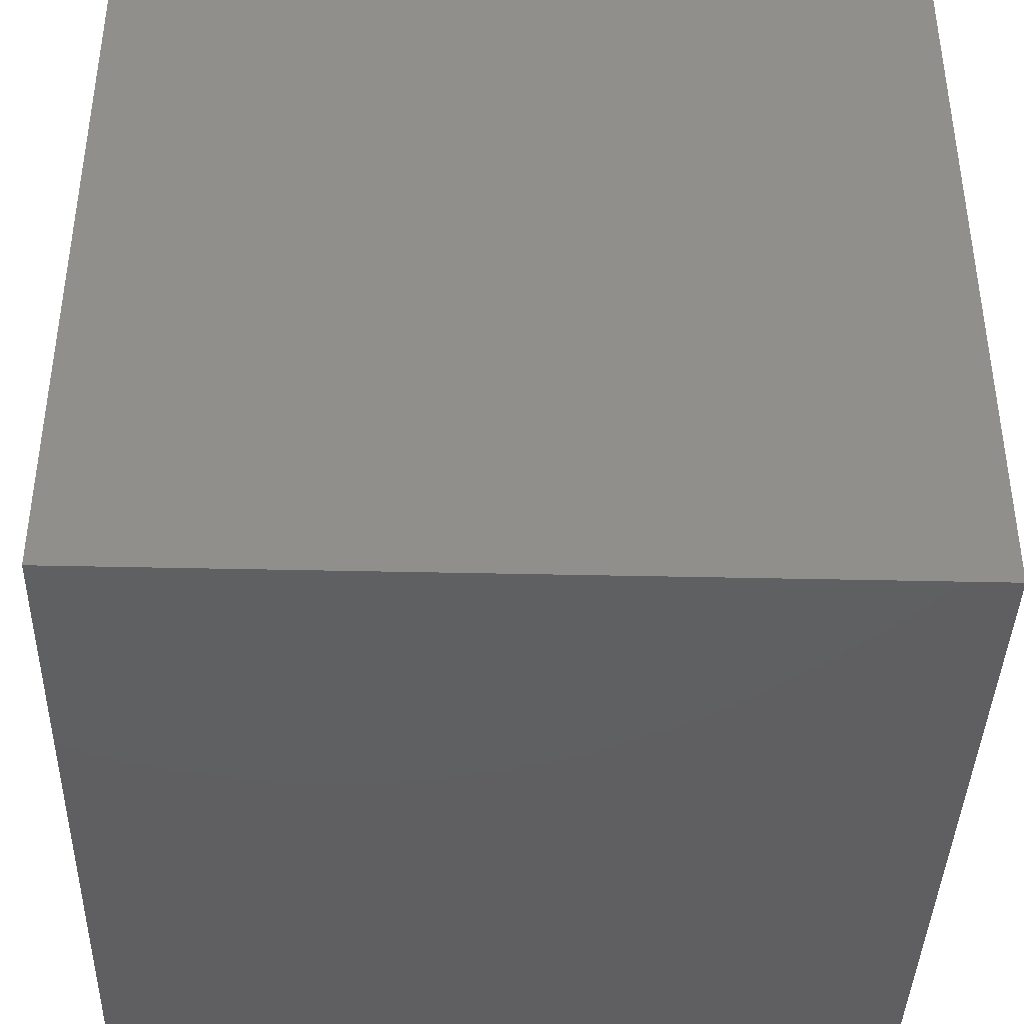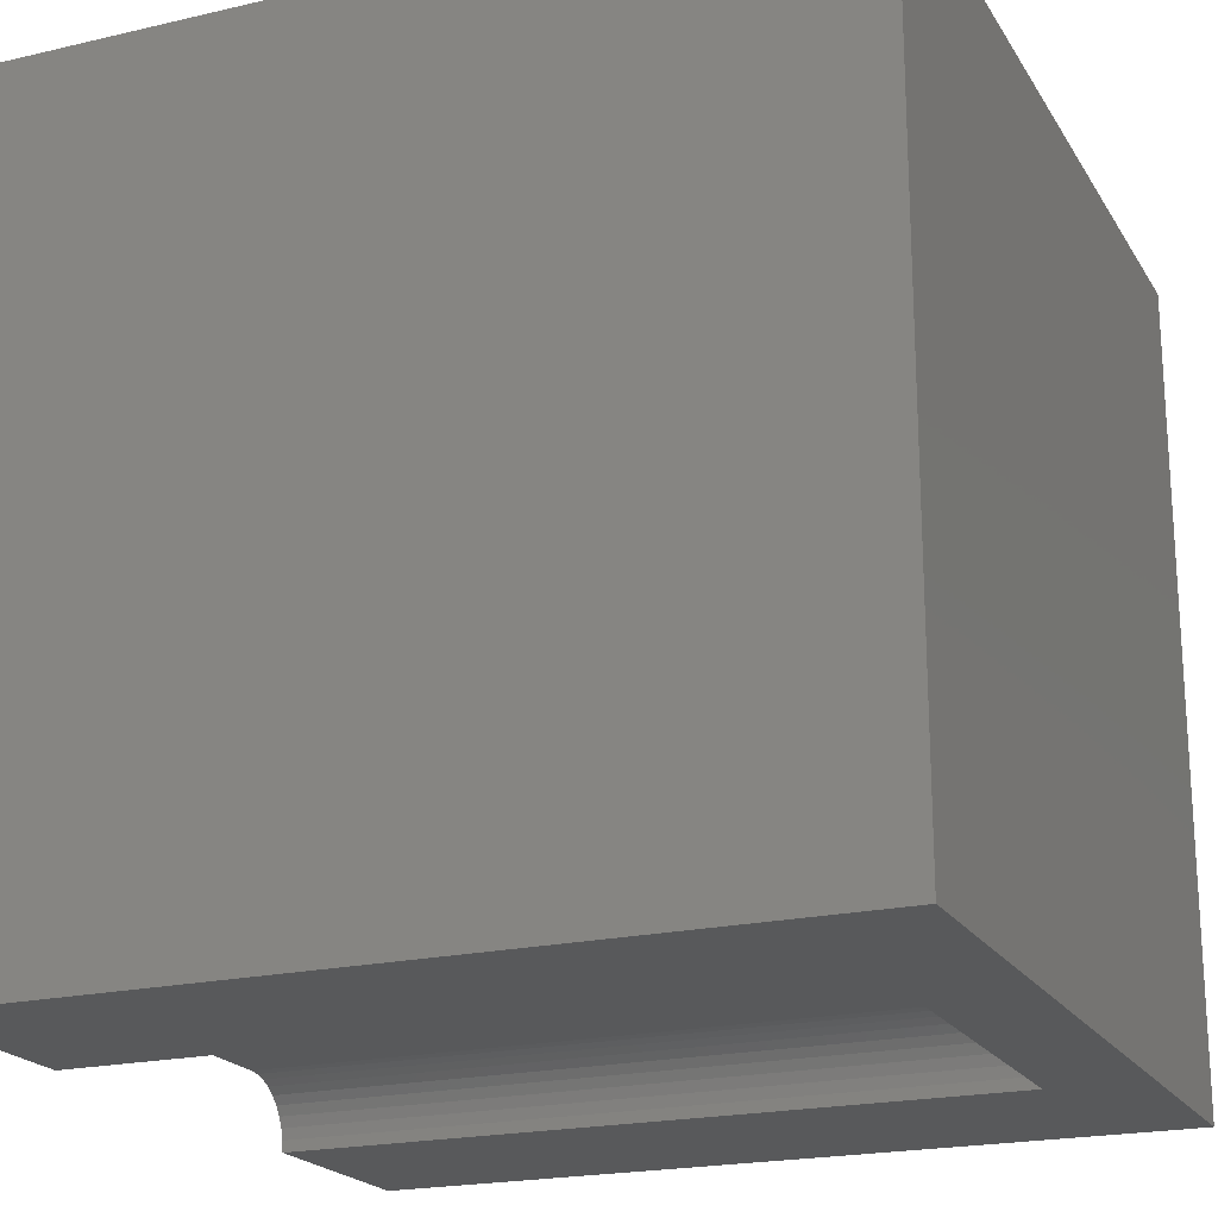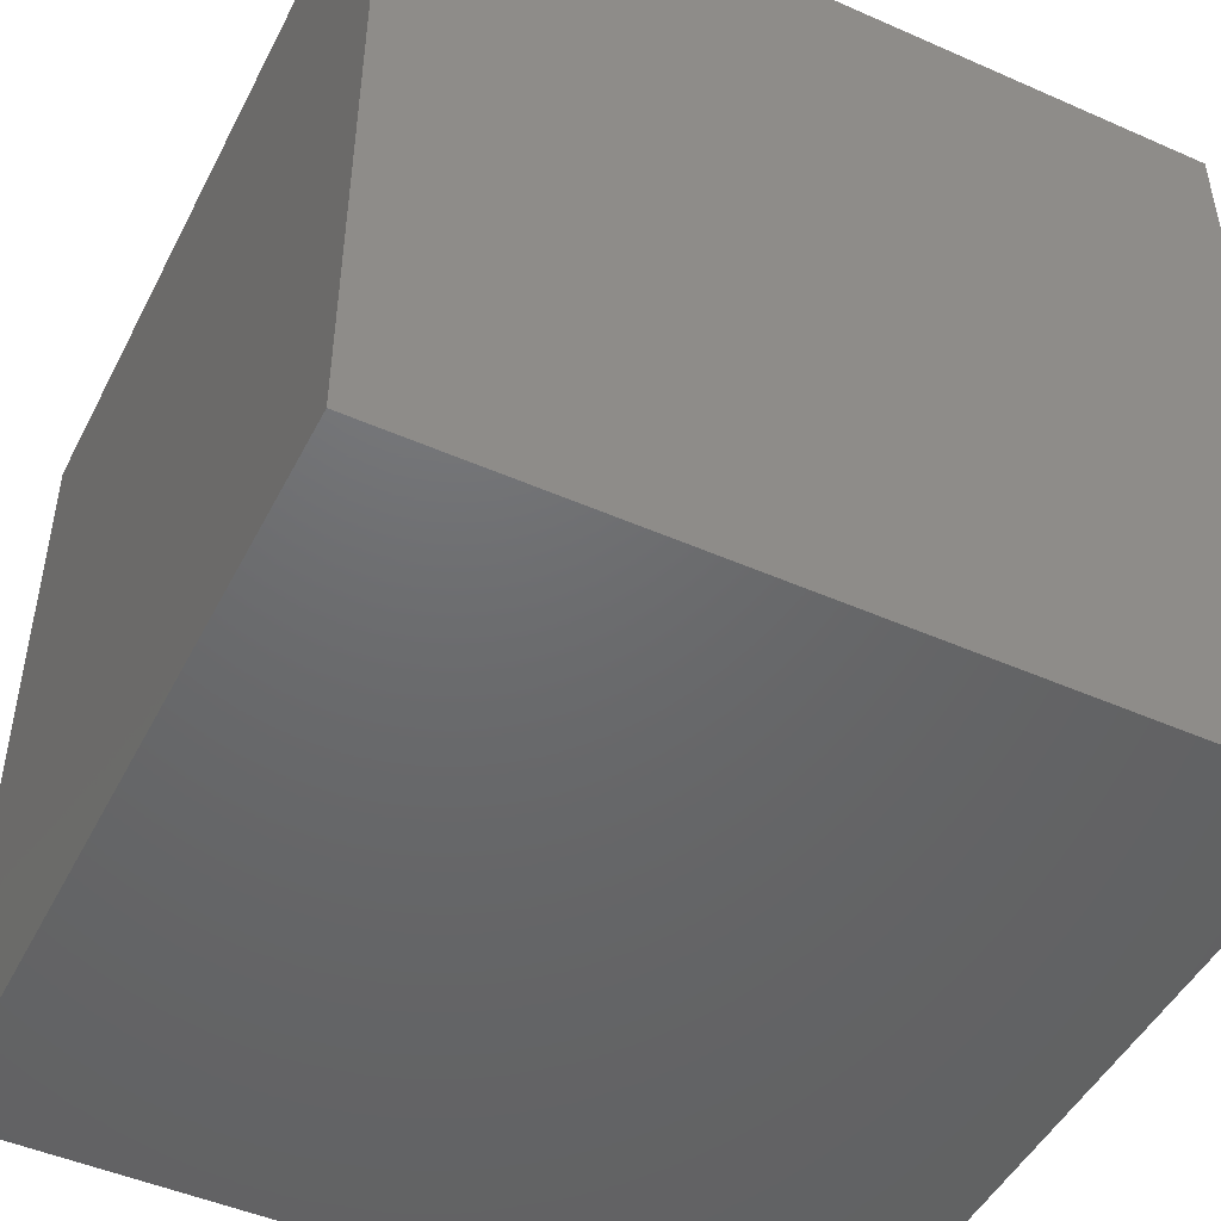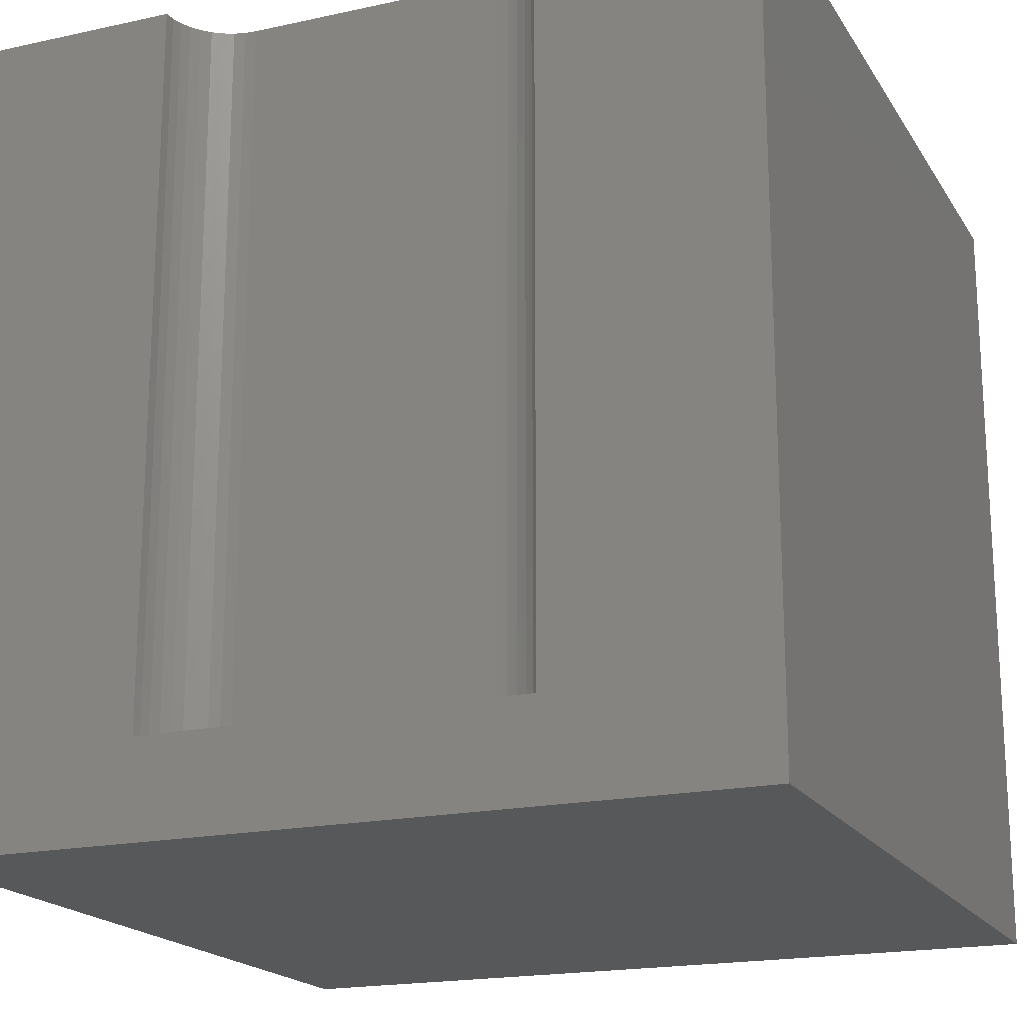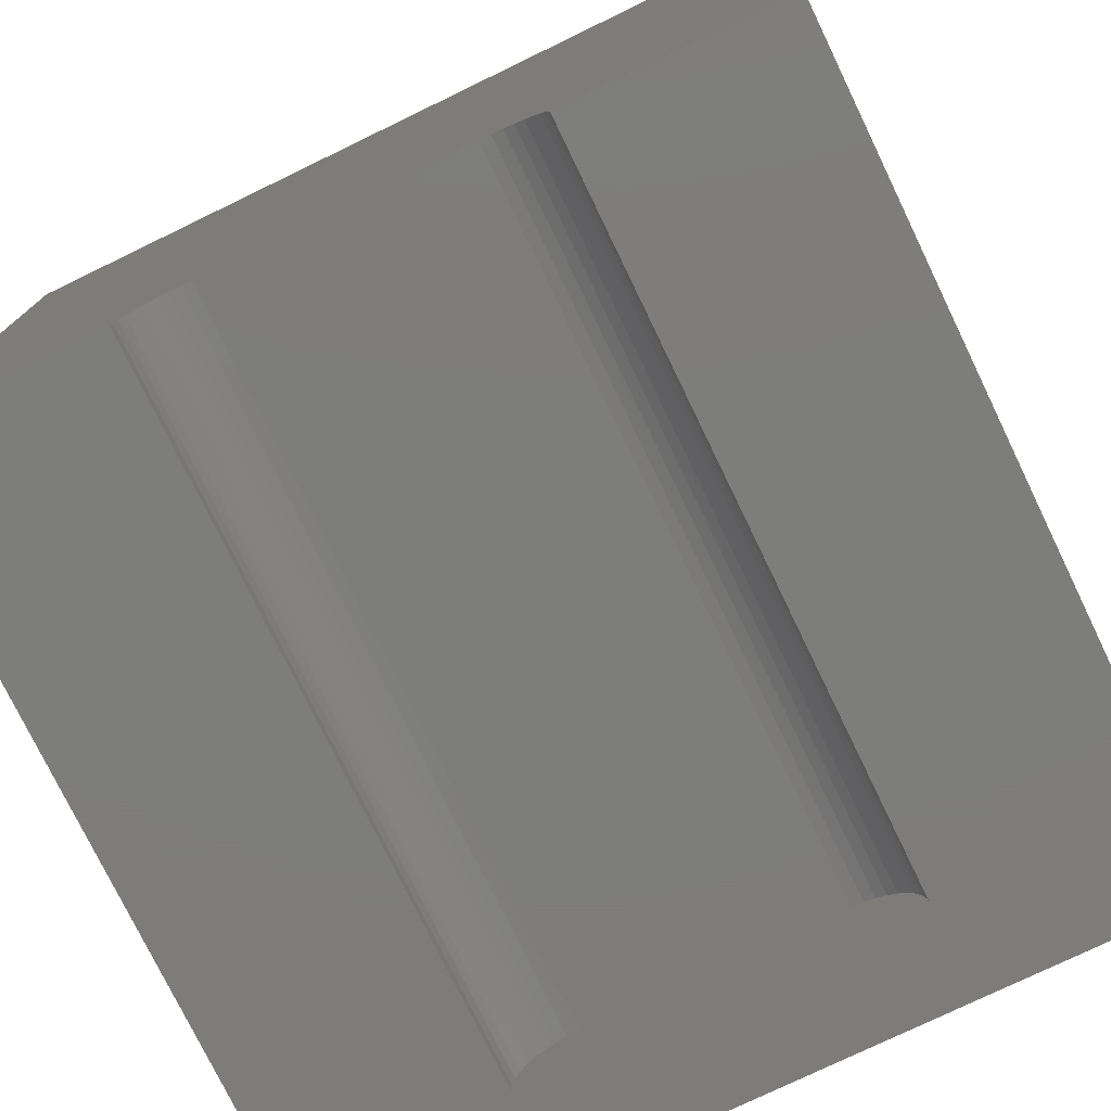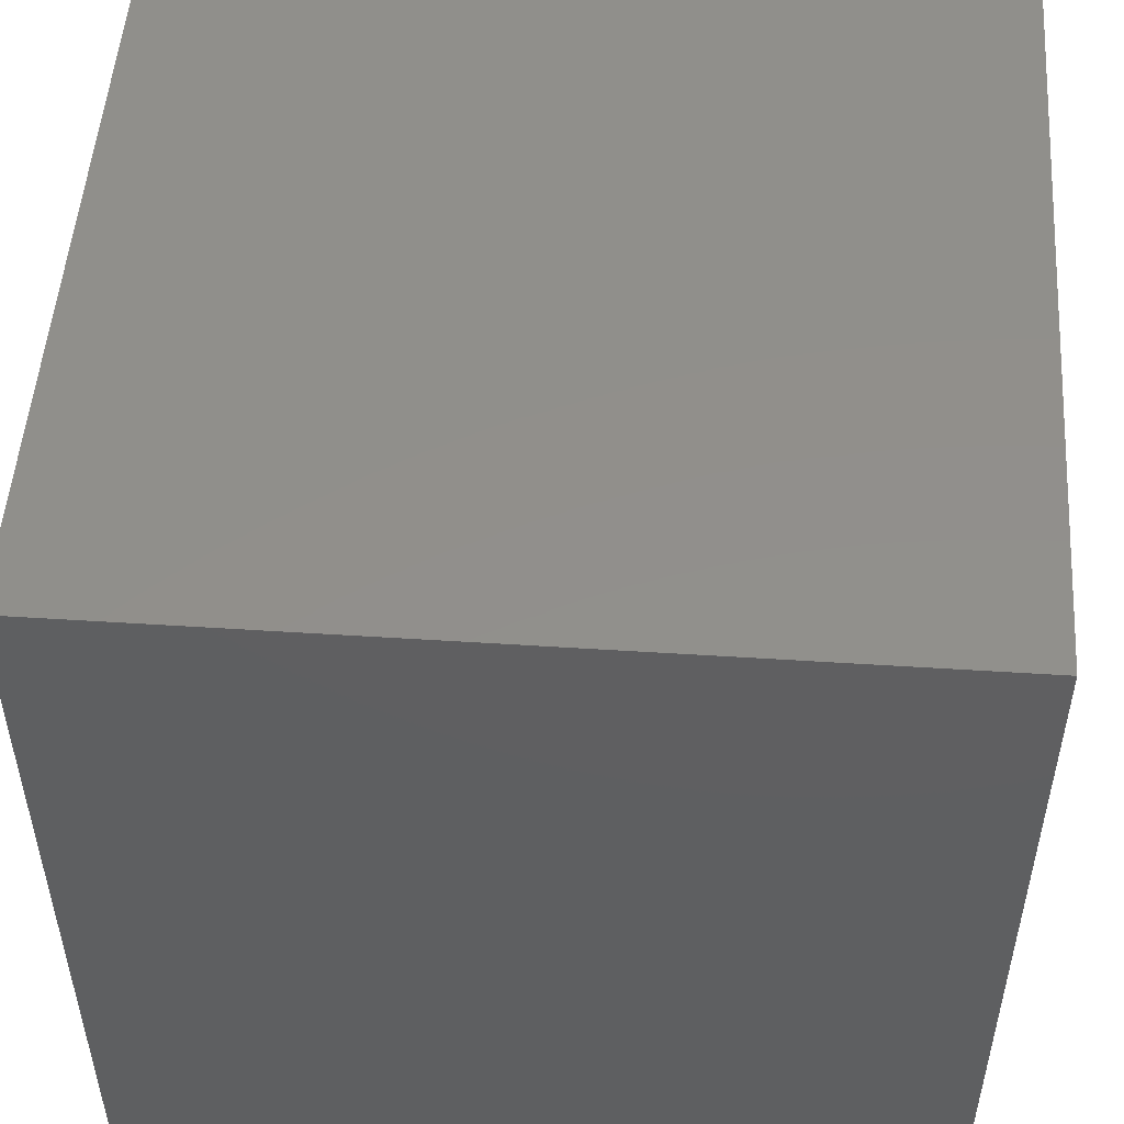
<metadata>
{"format":"stl","ext":"stl","renderer":"f3d","projection":"perspective","resolution":1024,"background":"white","views":[{"elev":-40.0,"azim":-91.6,"up":"+Z"},{"elev":-20.5,"azim":113.0,"up":"+Y"},{"elev":-47.9,"azim":-116.3,"up":"+Z"},{"elev":-18.8,"azim":22.7,"up":"+Z"},{"elev":-76.5,"azim":25.8,"up":"+Y"},{"elev":51.2,"azim":94.0,"up":"+Y"}]}
</metadata>
<code>
# stl→obj: 50 verts, 92 faces
v 0 10 10
v 0 10 0
v 0 0 10
v 0 0 0
v 7.348 0.1355 10
v 7.36 0 10
v 10 0 10
v 7.313 0.267 10
v 2.64 0 10
v 2.652 0.1355 10
v 2.919 0.5979 10
v 3.03 0.676 10
v 3.153 0.7335 10
v 6.715 0.7687 10
v 6.847 0.7335 10
v 10 10 10
v 6.97 0.676 10
v 2.687 0.267 10
v 2.744 0.3903 10
v 2.822 0.5017 10
v 7.081 0.5979 10
v 7.178 0.5017 10
v 7.256 0.3903 10
v 3.285 0.7687 10
v 3.42 0.7805 10
v 6.58 0.7805 10
v 10 10 0
v 10 0 0
v 2.64 0 1.175
v 7.36 0 1.175
v 3.42 0.7805 1.175
v 3.285 0.7687 1.175
v 3.153 0.7335 1.175
v 3.03 0.676 1.175
v 2.919 0.5979 1.175
v 2.822 0.5017 1.175
v 2.744 0.3903 1.175
v 2.687 0.267 1.175
v 2.652 0.1355 1.175
v 2.64 9.559e-17 10
v 2.64 9.559e-17 1.175
v 6.58 0.7805 1.175
v 7.348 0.1355 1.175
v 7.313 0.267 1.175
v 7.256 0.3903 1.175
v 7.178 0.5017 1.175
v 7.081 0.5979 1.175
v 6.97 0.676 1.175
v 6.847 0.7335 1.175
v 6.715 0.7687 1.175
f 1 2 3
f 3 2 4
f 5 6 7
f 5 7 8
f 3 9 10
f 11 12 1
f 1 12 13
f 14 15 16
f 16 15 17
f 10 18 3
f 3 18 19
f 3 19 1
f 1 19 20
f 1 20 11
f 17 21 16
f 16 21 22
f 16 22 7
f 7 22 23
f 7 23 8
f 13 24 1
f 1 24 25
f 1 25 16
f 16 25 26
f 16 26 14
f 27 16 28
f 28 16 7
f 2 27 4
f 4 27 28
f 16 27 1
f 1 27 2
f 9 3 29
f 29 3 4
f 29 4 30
f 30 4 28
f 30 28 6
f 6 28 7
f 31 25 24
f 31 24 32
f 32 24 13
f 32 13 33
f 33 13 12
f 33 12 34
f 34 12 11
f 34 11 35
f 35 11 20
f 35 20 36
f 36 20 19
f 36 19 37
f 37 19 18
f 37 18 38
f 38 18 10
f 38 10 39
f 39 10 40
f 39 40 41
f 31 42 25
f 25 42 26
f 30 6 5
f 30 5 43
f 43 5 8
f 43 8 44
f 44 8 23
f 44 23 45
f 45 23 22
f 45 22 46
f 46 22 21
f 46 21 47
f 47 21 17
f 47 17 48
f 48 17 15
f 48 15 49
f 49 15 14
f 49 14 50
f 50 14 26
f 50 26 42
f 43 44 42
f 42 44 45
f 42 45 46
f 38 39 31
f 31 39 29
f 31 29 42
f 42 29 30
f 42 30 43
f 46 47 42
f 42 47 48
f 42 48 50
f 50 48 49
f 33 34 37
f 37 34 35
f 37 35 36
f 38 31 37
f 37 31 32
f 37 32 33

</code>
